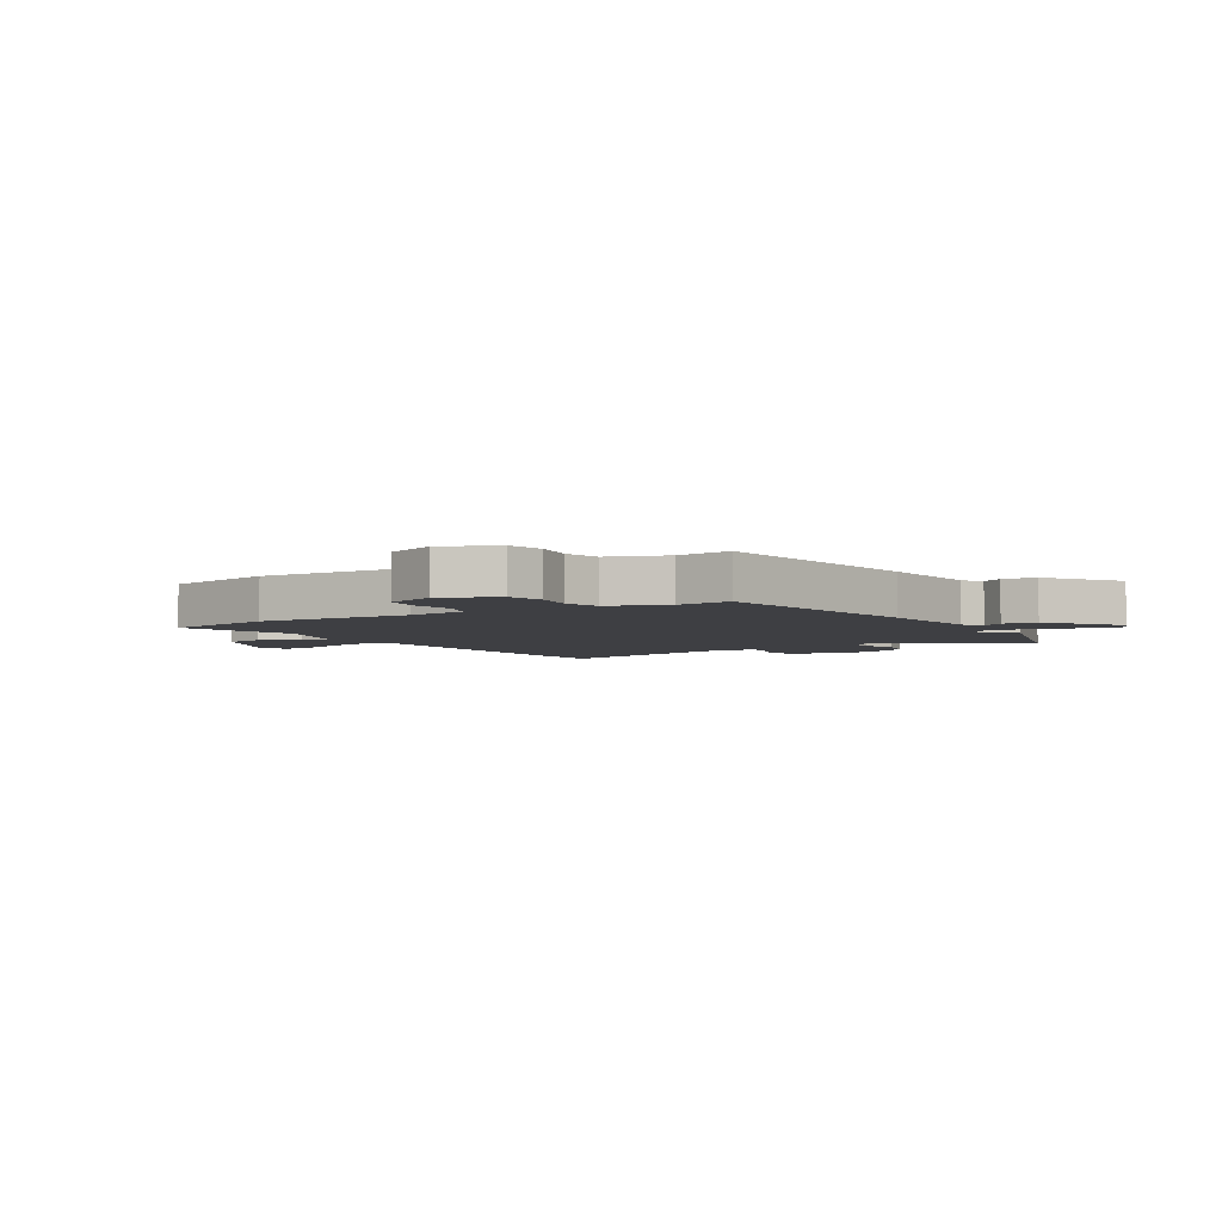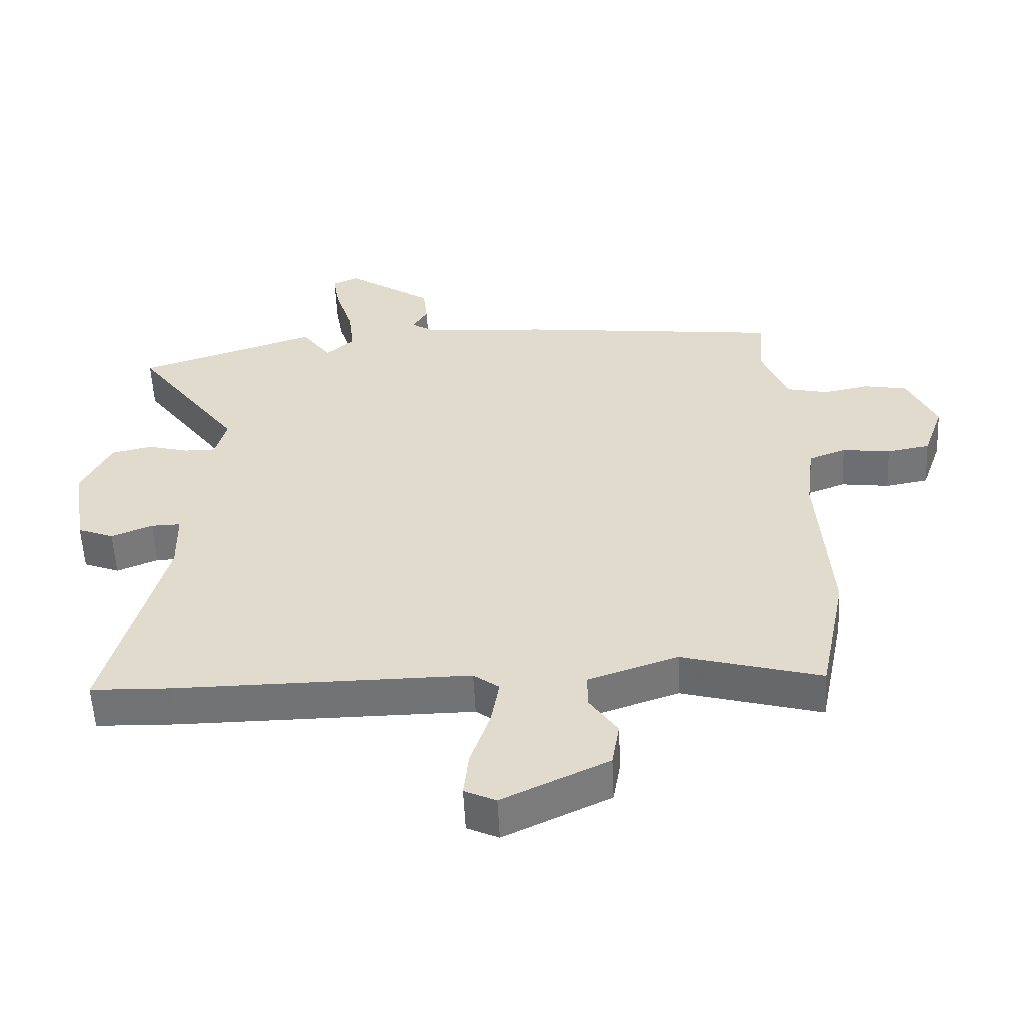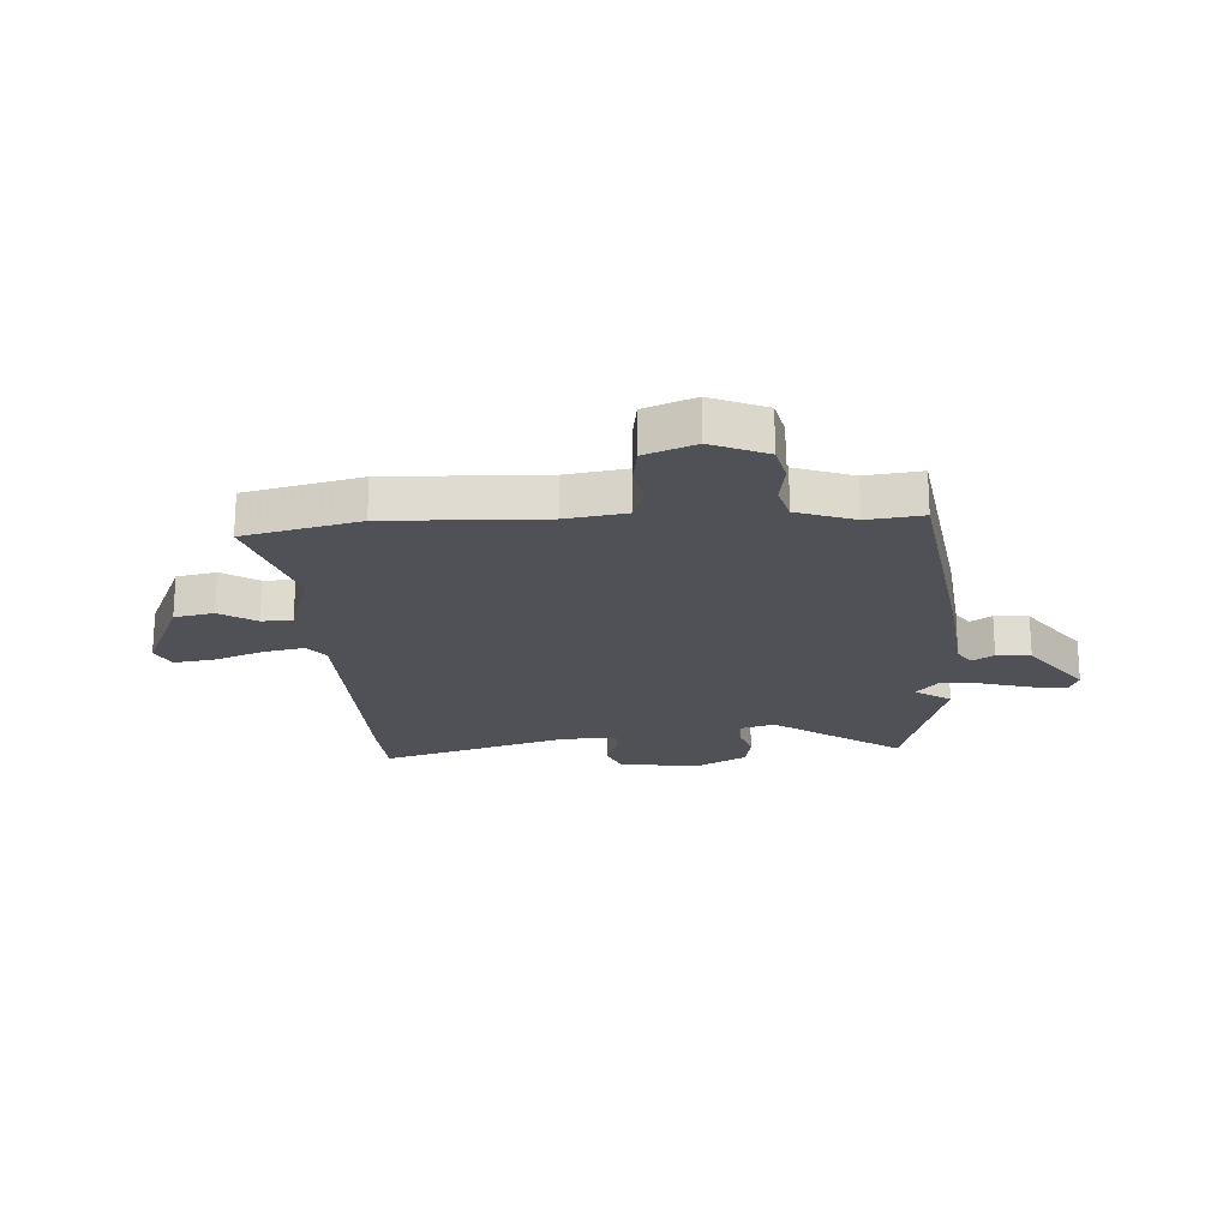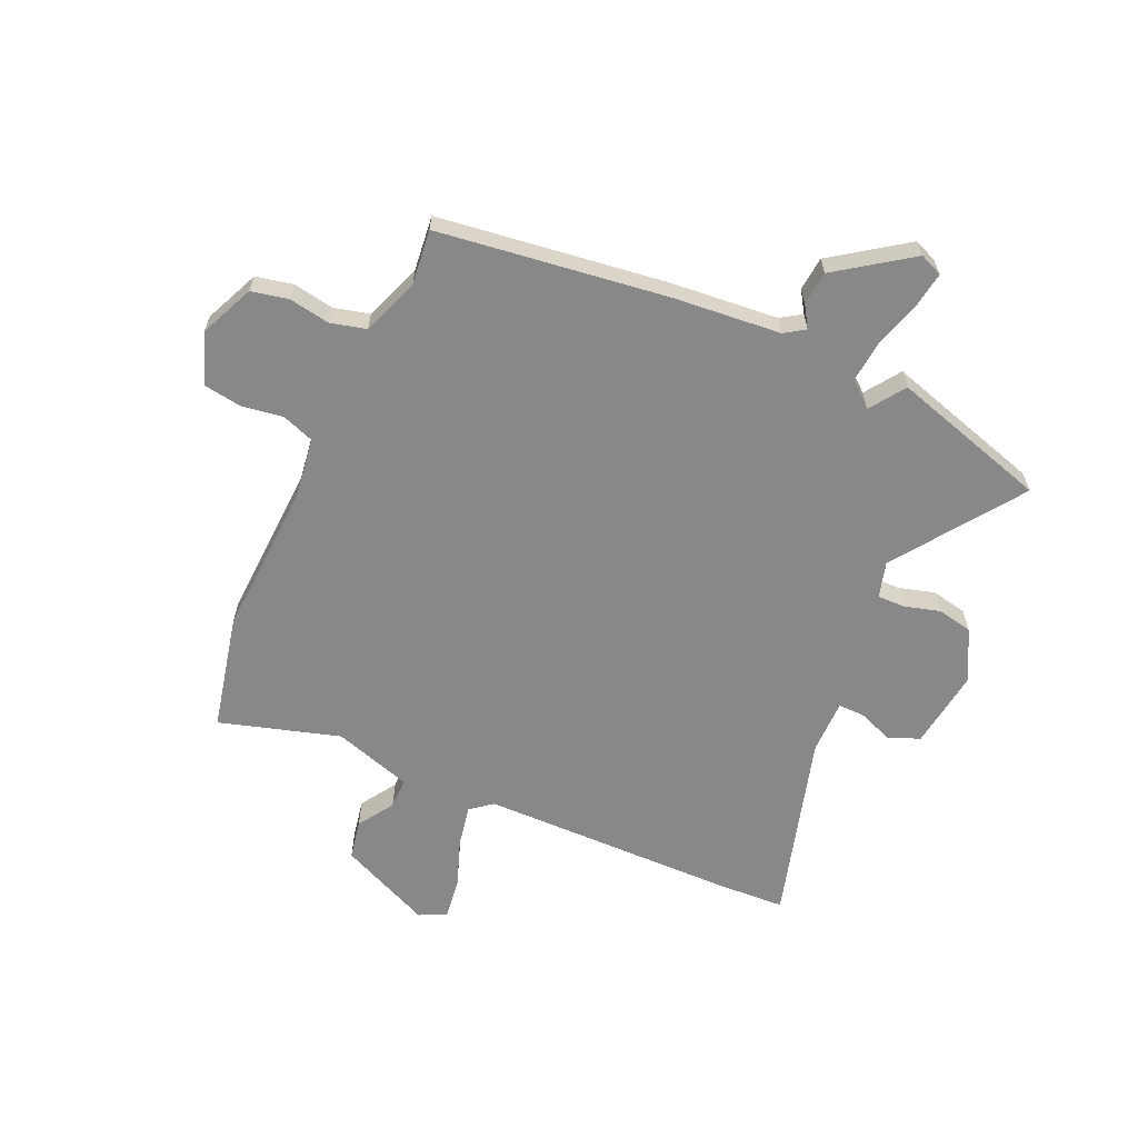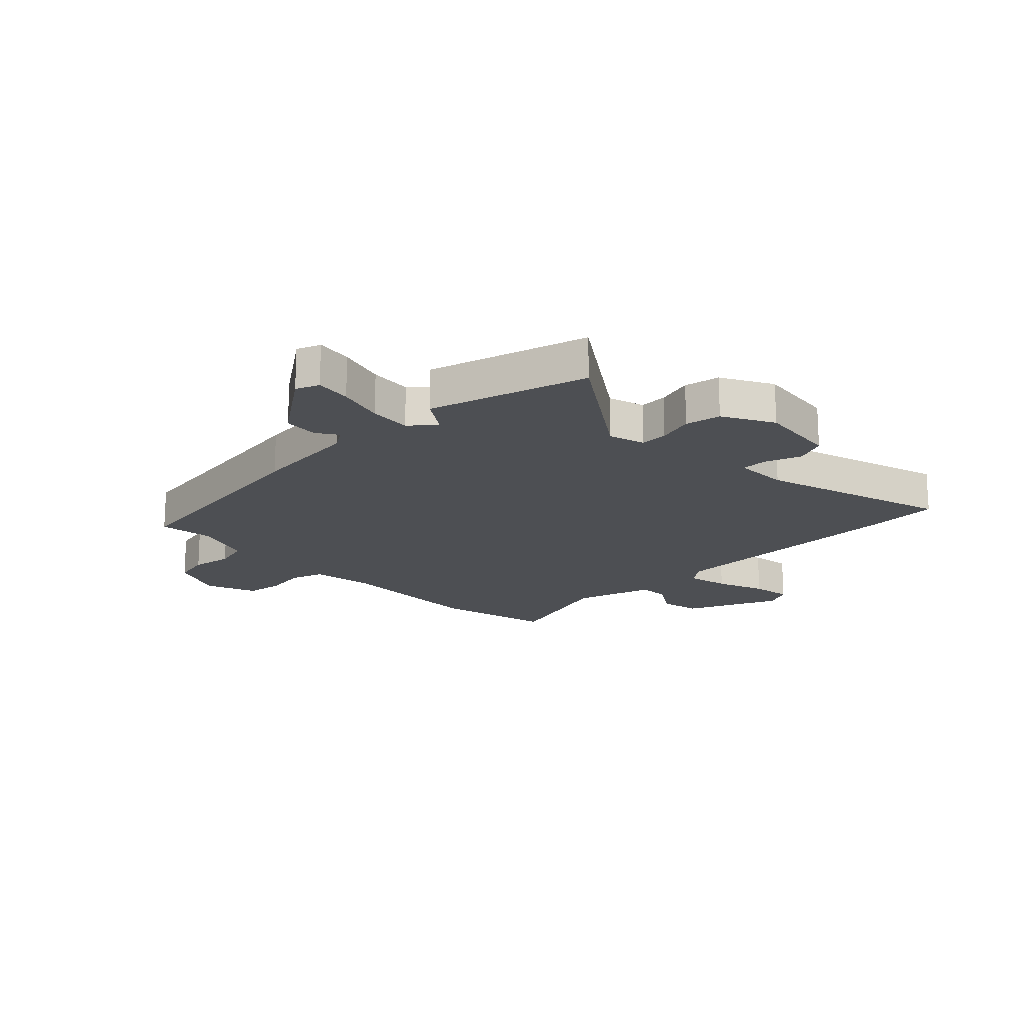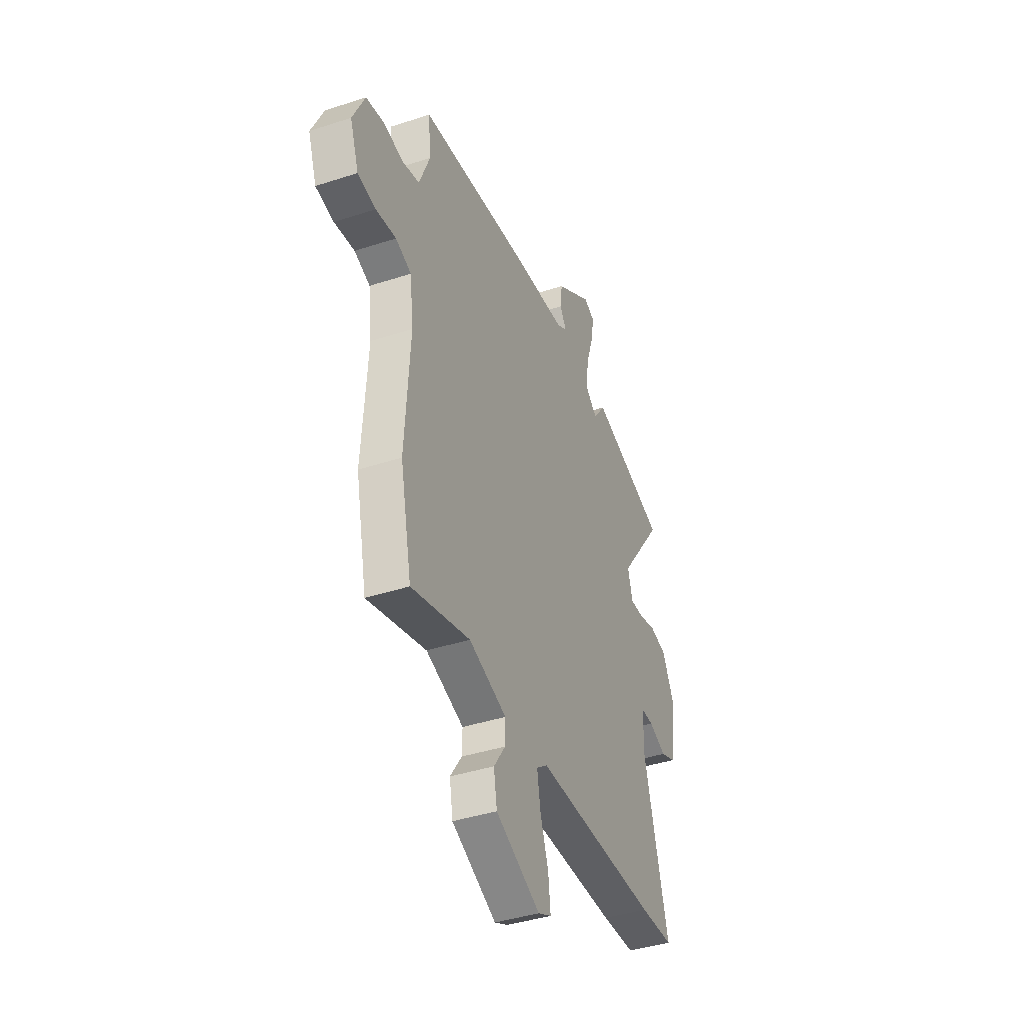
<metadata>
{"format":"obj","ext":"obj","renderer":"f3d","projection":"perspective","resolution":1024,"background":"white","views":[{"elev":-4.2,"azim":-56.9,"up":"+Y"},{"elev":-55.8,"azim":-177.2,"up":"+Z"},{"elev":-20.5,"azim":-84.7,"up":"+Y"},{"elev":-62.7,"azim":-23.0,"up":"+Y"},{"elev":-18.0,"azim":46.2,"up":"+Y"},{"elev":-40.4,"azim":-68.1,"up":"+Z"}]}
</metadata>
<code>
v 0.36 0.07 0.545
v 0.64 0.07 0.455
v 0.476 0.07 0.233
v 0.493 0.07 0.168
v 0.542 0.07 0.168
v 0.607 0.07 0.185
v 0.67 0.07 0.171
v 0.716 0.07 0.079
v 0.694 0.07 -0.064
v 0.638 0.07 -0.086
v 0.574 0.07 -0.06
v 0.528 0.07 -0.059
v 0.526 0.07 -0.156
v 0.616 0.07 -0.496
v 0.492 0.07 -0.5
v 0.034 0.07 -0.497
v -0.006 0.07 -0.527
v 0.007 0.07 -0.602
v 0.037 0.07 -0.69
v 0.045 0.07 -0.762
v -0.004 0.07 -0.785
v -0.169 0.07 -0.707
v -0.181 0.07 -0.636
v -0.138 0.07 -0.573
v -0.137 0.07 -0.518
v -0.277 0.07 -0.471
v -0.494 0.07 -0.531
v -0.536 0.07 -0.324
v -0.517 0.07 -0.046
v -0.53 0.07 0.062
v -0.588 0.07 0.084
v -0.663 0.07 0.074
v -0.73 0.07 0.086
v -0.762 0.07 0.177
v -0.717 0.07 0.274
v -0.65 0.07 0.287
v -0.577 0.07 0.273
v -0.513 0.07 0.288
v -0.473 0.07 0.39
v -0.482 0.07 0.489
v -0.071 0.07 0.536
v 0.123 0.07 0.55
v 0.16 0.07 0.573
v 0.136 0.07 0.612
v 0.143 0.07 0.673
v 0.277 0.07 0.763
v 0.318 0.07 0.745
v 0.307 0.07 0.681
v 0.28 0.07 0.597
v 0.271 0.07 0.522
v 0.315 0.07 0.483
v 0.36 0 0.545
v 0.64 0 0.455
v 0.476 0 0.233
v 0.493 0 0.168
v 0.542 0 0.168
v 0.607 0 0.185
v 0.67 0 0.171
v 0.716 0 0.079
v 0.694 0 -0.064
v 0.638 0 -0.086
v 0.574 0 -0.06
v 0.528 0 -0.059
v 0.526 0 -0.156
v 0.616 0 -0.496
v 0.492 0 -0.5
v 0.034 0 -0.497
v -0.006 0 -0.527
v 0.007 0 -0.602
v 0.037 0 -0.69
v 0.045 0 -0.762
v -0.004 0 -0.785
v -0.169 0 -0.707
v -0.181 0 -0.636
v -0.138 0 -0.573
v -0.137 0 -0.518
v -0.277 0 -0.471
v -0.494 0 -0.531
v -0.536 0 -0.324
v -0.517 0 -0.046
v -0.53 0 0.062
v -0.588 0 0.084
v -0.663 0 0.074
v -0.73 0 0.086
v -0.762 0 0.177
v -0.717 0 0.274
v -0.65 0 0.287
v -0.577 0 0.273
v -0.513 0 0.288
v -0.473 0 0.39
v -0.482 0 0.489
v -0.071 0 0.536
v 0.123 0 0.55
v 0.16 0 0.573
v 0.136 0 0.612
v 0.143 0 0.673
v 0.277 0 0.763
v 0.318 0 0.745
v 0.307 0 0.681
v 0.28 0 0.597
v 0.271 0 0.522
v 0.315 0 0.483
f 47 48 49
f 46 47 49
f 45 46 49
f 44 45 49
f 43 44 49
f 42 43 49 50
f 42 50 51
f 41 42 51
f 40 41 51
f 39 40 51
f 35 36 37
f 34 35 37
f 33 34 37
f 32 33 37
f 31 32 37
f 30 31 37 38
f 38 39 51
f 30 38 51
f 29 30 51
f 28 29 51
f 27 28 51
f 26 27 51
f 22 23 24
f 21 22 24
f 20 21 24
f 19 20 24
f 18 19 24
f 17 18 24 25
f 26 51 1
f 25 26 1
f 17 25 1
f 16 17 1
f 9 10 11
f 8 9 11
f 7 8 11
f 6 7 11
f 5 6 11
f 4 5 11 12
f 3 4 12 13
f 1 2 3
f 16 1 3 13
f 13 14 15 16
f 100 99 98
f 100 98 97
f 100 97 96
f 100 96 95
f 100 95 94
f 101 100 94 93
f 102 101 93
f 102 93 92
f 102 92 91
f 102 91 90
f 88 87 86
f 88 86 85
f 88 85 84
f 88 84 83
f 88 83 82
f 89 88 82 81
f 102 90 89
f 102 89 81
f 102 81 80
f 102 80 79
f 102 79 78
f 102 78 77
f 75 74 73
f 75 73 72
f 75 72 71
f 75 71 70
f 75 70 69
f 76 75 69 68
f 52 102 77
f 52 77 76
f 52 76 68
f 52 68 67
f 62 61 60
f 62 60 59
f 62 59 58
f 62 58 57
f 62 57 56
f 63 62 56 55
f 64 63 55 54
f 54 53 52
f 64 54 52 67
f 67 66 65 64
f 1 52 53 2
f 2 53 54 3
f 3 54 55 4
f 4 55 56 5
f 5 56 57 6
f 6 57 58 7
f 7 58 59 8
f 8 59 60 9
f 9 60 61 10
f 10 61 62 11
f 11 62 63 12
f 12 63 64 13
f 13 64 65 14
f 14 65 66 15
f 15 66 67 16
f 16 67 68 17
f 17 68 69 18
f 18 69 70 19
f 19 70 71 20
f 20 71 72 21
f 21 72 73 22
f 22 73 74 23
f 23 74 75 24
f 24 75 76 25
f 25 76 77 26
f 26 77 78 27
f 27 78 79 28
f 28 79 80 29
f 29 80 81 30
f 30 81 82 31
f 31 82 83 32
f 32 83 84 33
f 33 84 85 34
f 34 85 86 35
f 35 86 87 36
f 36 87 88 37
f 37 88 89 38
f 38 89 90 39
f 39 90 91 40
f 40 91 92 41
f 41 92 93 42
f 42 93 94 43
f 43 94 95 44
f 44 95 96 45
f 45 96 97 46
f 46 97 98 47
f 47 98 99 48
f 48 99 100 49
f 49 100 101 50
f 50 101 102 51
f 51 102 52 1

</code>
